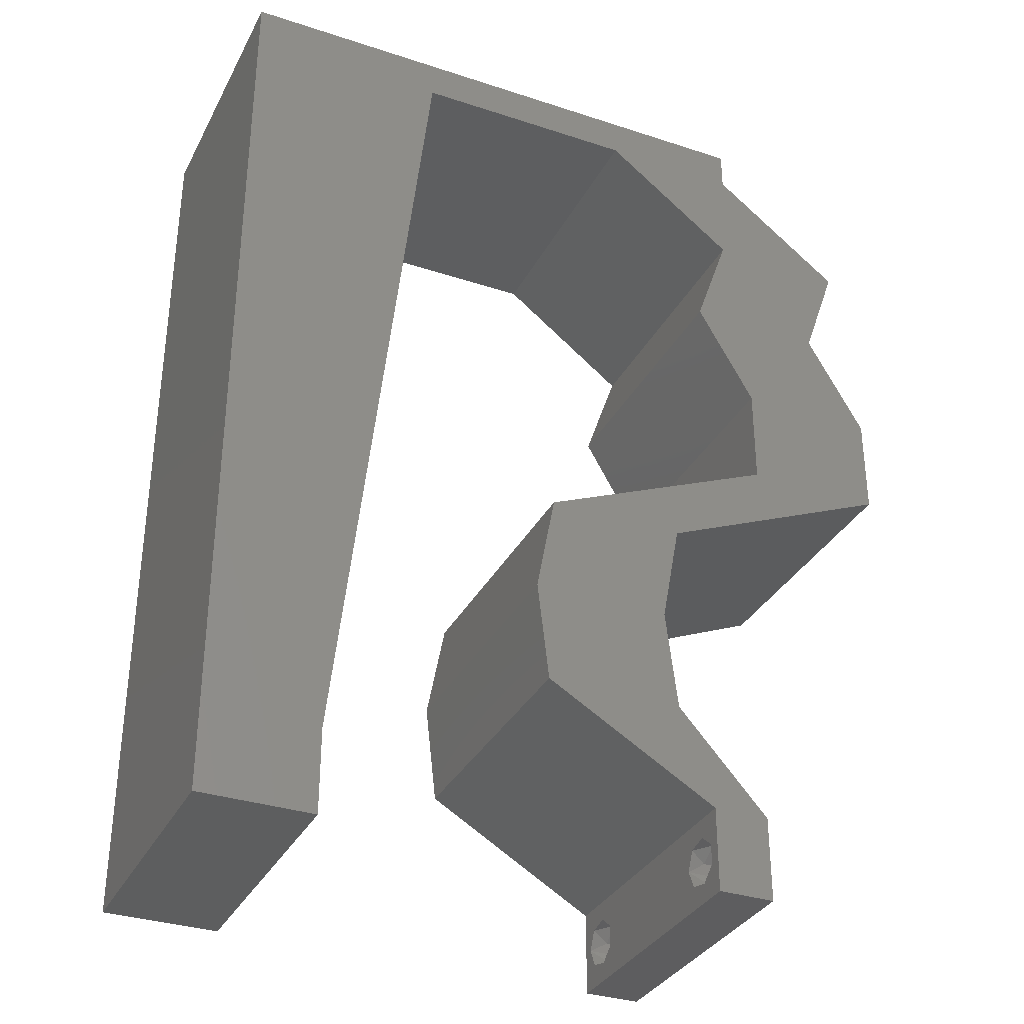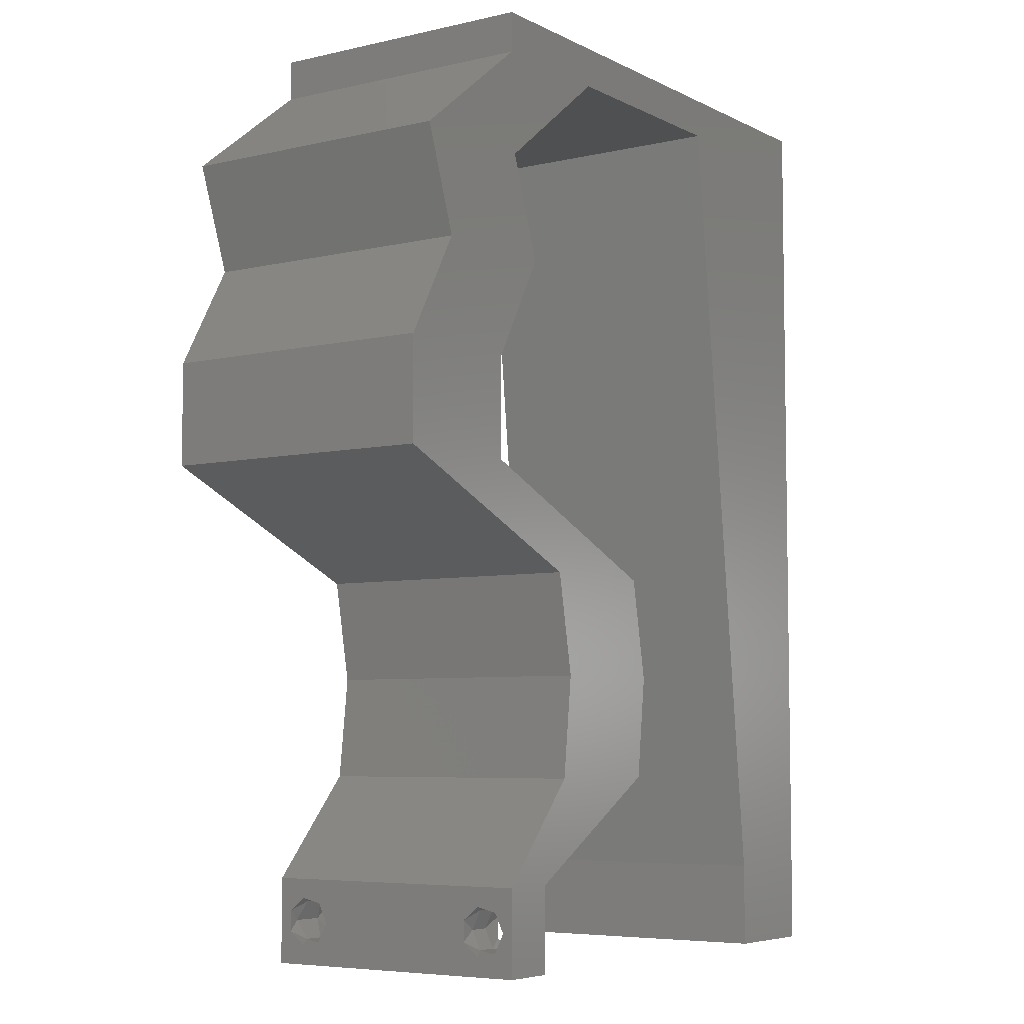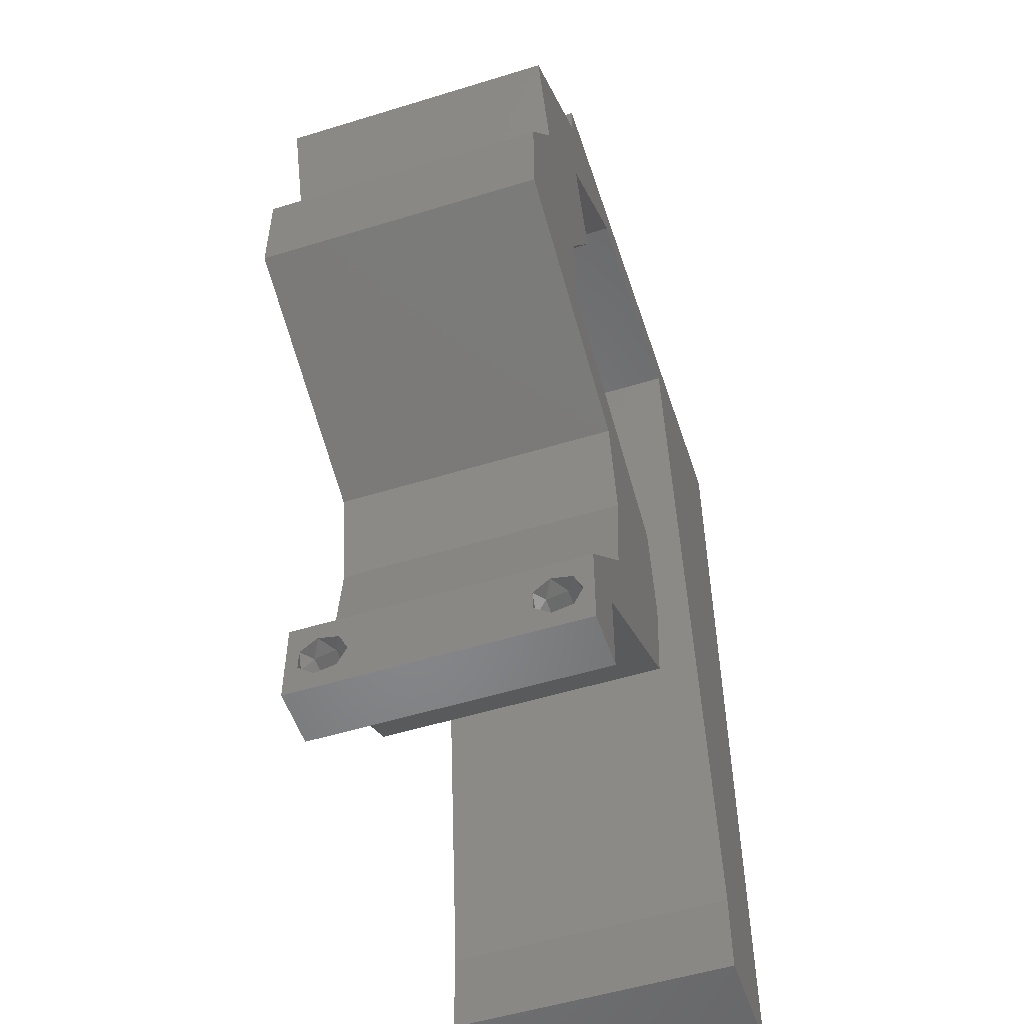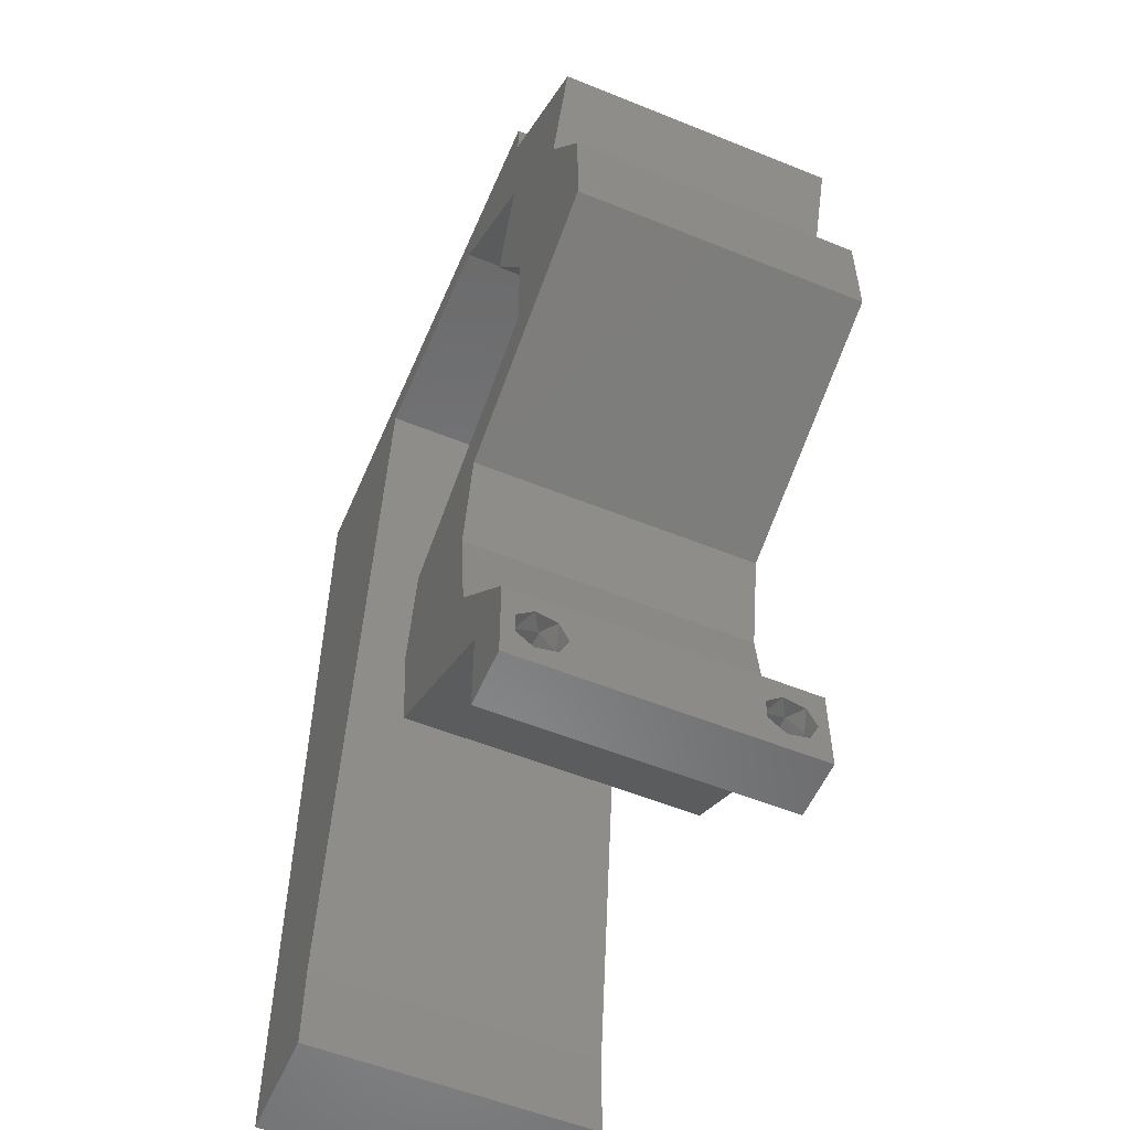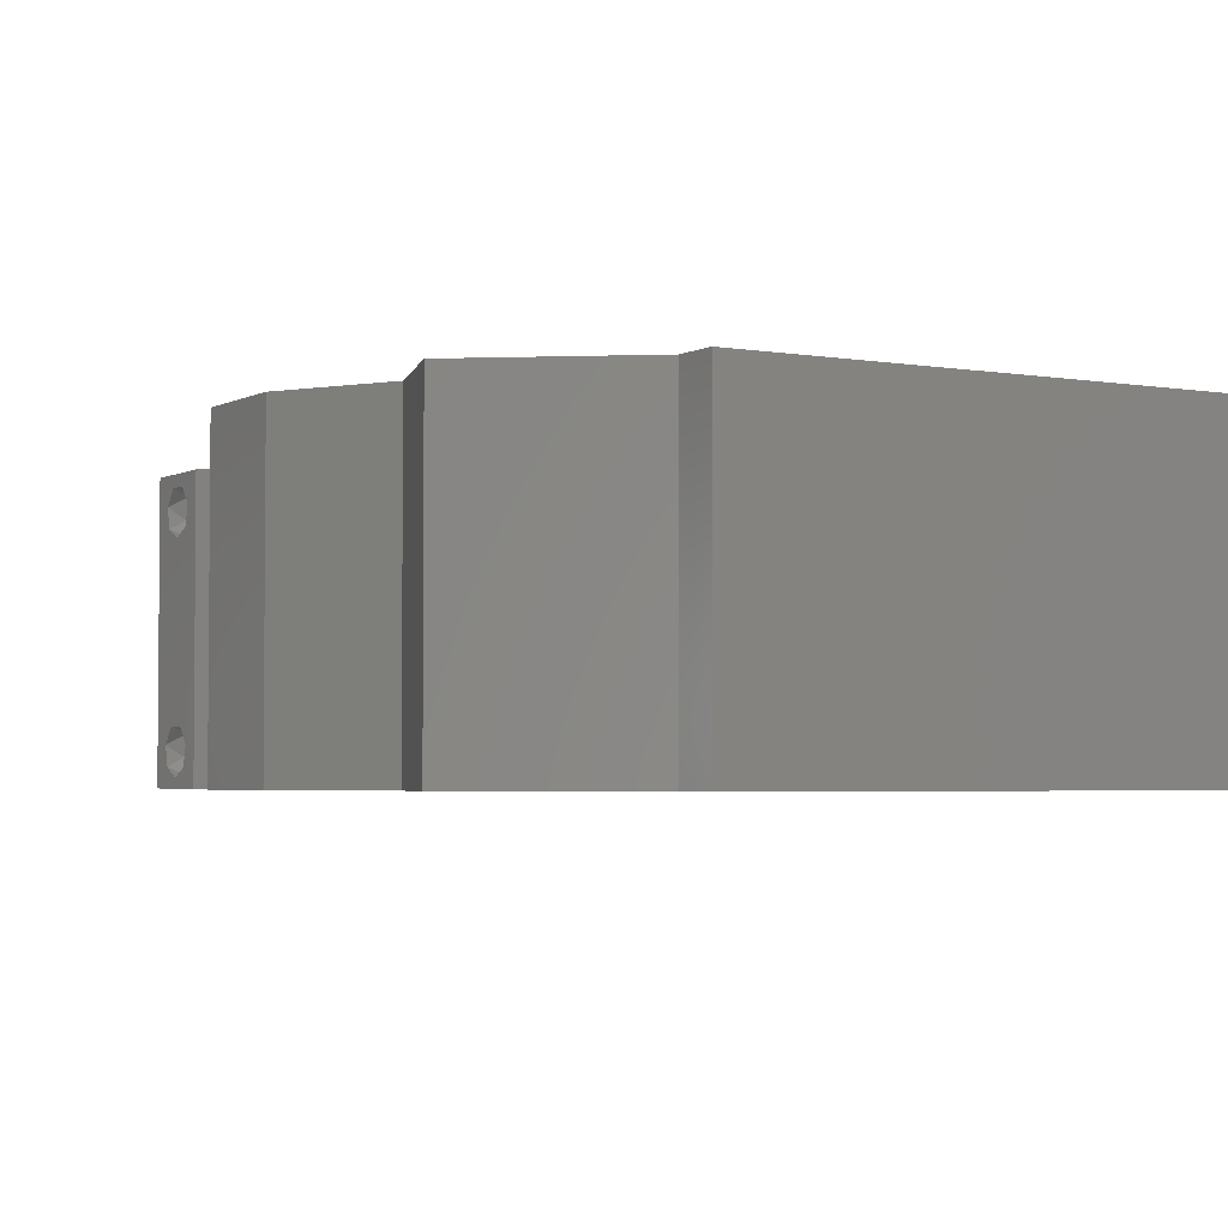
<metadata>
{"format":"stl","ext":"stl","renderer":"f3d","projection":"perspective","resolution":1024,"background":"white","views":[{"elev":-33.5,"azim":-24.2,"up":"+Y"},{"elev":-6.0,"azim":124.7,"up":"+Y"},{"elev":-53.4,"azim":108.2,"up":"+Y"},{"elev":-55.4,"azim":66.9,"up":"+Y"},{"elev":-3.3,"azim":149.3,"up":"+Z"}]}
</metadata>
<code>
# stl→obj: 256 verts, 516 faces
v 0.04 -0.003738 0.003932
v 0.04 0 0.01
v 0.04 -0.006 0.01
v 0.04 -0.003 0.0159
v 0.04 -0.004657 0.002778
v 0.04 -0.006 0
v 0.04 -0.004329 0.00134
v 0.04 -0.001671 0.00134
v 0.04 0 0
v 0.04 -0.001343 0.002778
v 0.04 -0.003 0.0007
v 0.04 -0.002262 0.01913
v 0.04 -0.001343 0.01798
v 0.04 0 0.02
v 0.04 -0.004657 0.01798
v 0.04 -0.003738 0.01913
v 0.04 -0.006 0.02
v 0.04 -0.001671 0.01654
v 0.04 -0.004329 0.01654
v 0.04 -0.002262 0.003932
v 0.036 -0.003738 0.003932
v 0.036 -0.006 0.01
v 0.036 0 0.01
v 0.036 -0.003 0.0159
v 0.036 -0.004329 0.00134
v 0.036 -0.006 0
v 0.036 -0.004657 0.002778
v 0.036 -0.001343 0.002778
v 0.036 0 0
v 0.036 -0.001671 0.00134
v 0.036 -0.003 0.0007
v 0.036 0 0.02
v 0.036 -0.001343 0.01798
v 0.036 -0.002262 0.01913
v 0.036 -0.003738 0.01913
v 0.036 -0.004657 0.01798
v 0.036 -0.006 0.02
v 0.036 -0.004329 0.01654
v 0.036 -0.001671 0.01654
v 0.036 -0.002262 0.003932
v 0 0.048 0.02
v 0 0.036 0.02
v 0.01298 0.04574 0.02
v 0.01174 0.03431 0.02
v 0.008 0 0.02
v 0 0 0.02
v 0.004 -0.003 0.02
v 0 -0.006 0.02
v 0.008 -0.006 0.02
v 0.0341 0.02144 0.02
v 0.03275 0.02502 0.02
v 0.02919 0.01866 0.02
v 0.04943 0.05003 0.02
v 0.03961 0.05003 0.02
v 0.04239 0.04467 0.02
v 0.004311 0.005859 0.02
v 0.04123 0.03574 0.02
v 0.04614 0.03767 0.02
v 0.01423 0.05718 0.02
v 0.007538 0.05359 0.02
v 0.01 0.06 0.02
v 0.02295 0.0143 0.02
v 0.02869 0.01085 0.02
v 0.03712 0.04289 0.02
v 0 0.024 0.02
v 0 0.012 0.02
v 0.004987 0.01769 0.02
v 0.03276 0.0143 0.02
v 0.02989 0.003574 0.02
v 0.03359 0.007148 0.02
v 0 0.06 0.02
v 0.04694 0.04289 0.02
v 0.02377 0.007148 0.02
v 0.04122 0.02859 0.02
v 0.04554 0.03189 0.02
v 0.009245 0.01144 0.02
v 0.01049 0.02287 0.02
v 0.05105 0.03574 0.02
v 0.02428 0.02144 0.02
v 0.038 -0.003 0.02
v 0.005861 0.02916 0.02
v 0.05104 0.02859 0.02
v 0.02 0.06 0.02
v 0.03018 0.05718 0.02
v 0.04 0.05718 0.02
v 0.04 0.06 0.02
v 0.03 0.06 0.02
v 0.04257 0.02502 0.02
v 0.0222 0.05718 0.02
v 0 -0.006 0.01
v 0 -0.003 0.015
v 0 0 0.01
v 0 -0.006 0
v 0 -0.003 0.005
v 0 0 0
v 0.004 -0.006 0.015
v 0.008 -0.006 0.01
v 0.004 -0.006 0.005
v 0.008 -0.006 0
v 0 0.048 0
v 0 0.051 0.0114
v 0 0.06 0
v 0 0.009 0.0114
v 0 0.06 0.01
v 0 0.036 0
v 0 0.03 0.01008
v 0 0.0415 0.01023
v 0 0.024 0
v 0 0.0185 0.01023
v 0 0.012 0
v 0 0.005337 0.005128
v 0.01298 0.04574 0
v 0.01174 0.03431 0
v 0.008 0 0
v 0.004 -0.003 0
v 0.0341 0.02144 0
v 0.02919 0.01866 0
v 0.03275 0.02502 0
v 0.04943 0.05003 0
v 0.04239 0.04467 0
v 0.03961 0.05003 0
v 0.004311 0.005859 0
v 0.04614 0.03767 0
v 0.04123 0.03574 0
v 0.007538 0.05359 0
v 0.01423 0.05718 0
v 0.01 0.06 0
v 0.02295 0.0143 0
v 0.02869 0.01085 0
v 0.03712 0.04289 0
v 0.004987 0.01769 0
v 0.03276 0.0143 0
v 0.02989 0.003574 0
v 0.03359 0.007148 0
v 0.04694 0.04289 0
v 0.02377 0.007148 0
v 0.04554 0.03189 0
v 0.04122 0.02859 0
v 0.009245 0.01144 0
v 0.01049 0.02287 0
v 0.05105 0.03574 0
v 0.02428 0.02144 0
v 0.038 -0.003 0
v 0.005874 0.02915 0
v 0.05104 0.02859 0
v 0.02 0.06 0
v 0.03018 0.05718 0
v 0.04 0.06 0
v 0.04 0.05718 0
v 0.03 0.06 0
v 0.04257 0.02502 0
v 0.0222 0.05718 0
v 0.008 0 0.01
v 0.008 -0.003 0.015
v 0.008 -0.003 0.005
v 0.015 0.06 0.01134
v 0.025 0.06 0.008977
v 0.006575 0.06 0.007337
v 0.03344 0.06 0.01273
v 0.04 0.06 0.01
v 0.03407 0.06 0.005945
v 0.005798 0.06 0.01422
v 0.04 0.05718 0.01
v 0.04471 0.05361 0.005916
v 0.04471 0.05361 0.01398
v 0.04943 0.05003 0.01
v 0.04819 0.04646 0.015
v 0.04694 0.04289 0.01
v 0.04819 0.04646 0.005
v 0.05105 0.03574 0.01
v 0.049 0.03931 0.015
v 0.049 0.03931 0.005
v 0.05105 0.03216 0.015
v 0.05104 0.02859 0.01
v 0.05105 0.03216 0.005
v 0.04411 0.02566 0.007694
v 0.0341 0.02144 0.01
v 0.04034 0.02408 0.01322
v 0.04588 0.02641 0.01423
v 0.03834 0.02323 0.005
v 0.03343 0.01787 0.015
v 0.03276 0.0143 0.01
v 0.03343 0.01787 0.005
v 0.03318 0.01072 0.015
v 0.03359 0.007148 0.01
v 0.03318 0.01072 0.005
v 0.0368 0.003574 0.015
v 0.0368 0.003574 0.005
v 0.02782 0.004785 0.004836
v 0.02377 0.007148 0.01
v 0.03173 0.002498 0.004759
v 0.02805 0.004646 0.01475
v 0.03197 0.002359 0.0147
v 0.02992 0.003557 0.009424
v 0.02336 0.01072 0.015
v 0.02295 0.0143 0.01
v 0.02336 0.01072 0.005
v 0.02361 0.01787 0.015
v 0.02428 0.02144 0.01
v 0.02361 0.01787 0.005
v 0.03429 0.02566 0.007694
v 0.04122 0.02859 0.01
v 0.03053 0.02408 0.01322
v 0.03606 0.02641 0.01423
v 0.02852 0.02323 0.005
v 0.04123 0.03216 0.015
v 0.04123 0.03574 0.01
v 0.04123 0.03216 0.005
v 0.03712 0.04289 0.01
v 0.03918 0.03931 0.015
v 0.03918 0.03931 0.005
v 0.03837 0.04646 0.015
v 0.03961 0.05003 0.01
v 0.03837 0.04646 0.005
v 0.0349 0.05361 0.005916
v 0.0349 0.05361 0.01398
v 0.03018 0.05718 0.01
v 0.02192 0.05718 0.007954
v 0.01423 0.05718 0.01
v 0.01945 0.05718 0.01437
v 0.02479 0.05718 0.01447
v 0.01329 0.0486 0.008313
v 0.008934 0.008581 0.008313
v 0.00992 0.01763 0.009713
v 0.01231 0.03955 0.009713
v 0.01111 0.02859 0.009963
v 0.008591 0.005426 0.015
v 0.0375 -0.003738 0.01607
v 0.0385 -0.002262 0.01607
v 0.03888 -0.003738 0.01607
v 0.03712 -0.002262 0.01607
v 0.03873 -0.001671 0.01866
v 0.03727 -0.001343 0.01722
v 0.03875 -0.001343 0.01722
v 0.03725 -0.001671 0.01866
v 0.03873 -0.004657 0.01722
v 0.03727 -0.004329 0.01866
v 0.03875 -0.004329 0.01866
v 0.03725 -0.004657 0.01722
v 0.03802 -0.003011 0.0193
v 0.03687 -0.002995 0.0193
v 0.03916 -0.003 0.0193
v 0.0375 -0.003738 0.0008684
v 0.03727 -0.002262 0.0008684
v 0.03874 -0.002242 0.0008785
v 0.03888 -0.003738 0.0008684
v 0.03727 -0.004329 0.00346
v 0.03873 -0.003 0.0041
v 0.03875 -0.004329 0.00346
v 0.03873 -0.001343 0.002022
v 0.03727 -0.001671 0.00346
v 0.03725 -0.001343 0.002022
v 0.03875 -0.001671 0.00346
v 0.03725 -0.003 0.0041
v 0.03873 -0.004657 0.002022
v 0.03725 -0.004657 0.002022
f 1 2 3
f 2 4 3
f 5 6 7
f 8 9 10
f 11 9 8
f 7 6 11
f 12 13 14
f 15 16 17
f 16 14 17
f 12 14 16
f 6 9 11
f 14 18 2
f 13 18 14
f 3 19 17
f 19 15 17
f 9 2 10
f 3 6 5
f 2 18 4
f 4 19 3
f 20 2 1
f 10 2 20
f 1 3 5
f 21 22 23
f 22 24 23
f 25 26 27
f 28 29 30
f 30 29 31
f 31 26 25
f 32 33 34
f 35 36 37
f 37 32 35
f 37 36 38
f 35 32 34
f 29 26 31
f 37 38 22
f 39 32 23
f 39 33 32
f 26 22 27
f 23 29 28
f 22 38 24
f 23 24 39
f 27 22 21
f 23 40 21
f 28 40 23
f 41 42 43
f 43 42 44
f 45 46 47
f 48 49 47
f 50 51 52
f 53 54 55
f 46 45 56
f 55 57 58
f 43 59 60
f 59 61 60
f 62 63 52
f 64 57 55
f 41 43 60
f 65 66 67
f 63 68 52
f 69 70 63
f 71 41 60
f 72 55 58
f 73 69 63
f 57 74 75
f 68 50 52
f 72 53 55
f 76 77 67
f 78 72 58
f 70 68 63
f 79 62 52
f 62 73 63
f 76 66 56
f 37 17 80
f 42 65 81
f 82 78 75
f 77 44 81
f 46 48 47
f 49 45 47
f 44 42 81
f 54 64 55
f 77 65 67
f 14 32 80
f 66 76 67
f 65 77 81
f 75 78 58
f 57 75 58
f 66 46 56
f 17 14 80
f 32 37 80
f 59 83 61
f 45 76 56
f 61 71 60
f 84 85 86
f 87 84 86
f 85 54 53
f 84 54 85
f 88 82 75
f 88 51 50
f 14 70 32
f 70 69 32
f 51 79 52
f 51 88 74
f 74 88 75
f 84 87 89
f 83 59 89
f 87 83 89
f 90 91 92
f 46 91 48
f 93 94 95
f 92 94 90
f 48 91 90
f 92 91 46
f 90 94 93
f 95 94 92
f 49 96 97
f 90 96 48
f 93 98 90
f 97 98 99
f 48 96 49
f 97 96 90
f 99 98 93
f 90 98 97
f 100 101 102
f 46 103 92
f 104 101 71
f 66 103 46
f 71 101 41
f 105 106 107
f 108 106 105
f 42 106 65
f 107 106 42
f 65 109 66
f 110 109 108
f 109 106 108
f 65 106 109
f 41 107 42
f 105 107 100
f 95 111 110
f 110 103 109
f 107 101 100
f 110 111 103
f 109 103 66
f 41 101 107
f 92 111 95
f 103 111 92
f 102 101 104
f 112 105 100
f 113 105 112
f 114 115 95
f 93 115 99
f 116 117 118
f 119 120 121
f 95 122 114
f 120 123 124
f 112 125 126
f 126 125 127
f 128 117 129
f 130 120 124
f 100 125 112
f 108 131 110
f 129 117 132
f 133 129 134
f 102 125 100
f 135 123 120
f 136 129 133
f 124 137 138
f 132 117 116
f 135 120 119
f 139 131 140
f 141 123 135
f 134 129 132
f 142 117 128
f 128 129 136
f 139 122 110
f 26 143 6
f 105 144 108
f 145 137 141
f 140 144 113
f 95 115 93
f 99 115 114
f 113 144 105
f 121 120 130
f 140 131 108
f 9 143 29
f 110 131 139
f 108 144 140
f 137 123 141
f 124 123 137
f 110 122 95
f 6 143 9
f 29 143 26
f 127 146 126
f 114 122 139
f 127 125 102
f 147 148 149
f 150 148 147
f 121 149 119
f 147 149 121
f 151 137 145
f 118 151 116
f 9 29 134
f 134 29 133
f 118 117 142
f 118 138 151
f 138 137 151
f 147 152 150
f 146 152 126
f 150 152 146
f 153 154 97
f 49 154 45
f 114 155 99
f 97 155 153
f 45 154 153
f 97 154 49
f 99 155 97
f 153 155 114
f 127 156 146
f 87 157 83
f 156 157 146
f 83 157 156
f 127 158 156
f 87 159 157
f 146 157 150
f 83 156 61
f 102 158 127
f 104 158 102
f 86 159 87
f 160 159 86
f 157 161 150
f 156 162 61
f 159 161 157
f 158 162 156
f 150 161 148
f 148 161 160
f 71 162 104
f 61 162 71
f 104 162 158
f 160 161 159
f 160 86 85
f 85 163 160
f 149 148 160
f 160 163 149
f 149 164 119
f 53 165 85
f 85 165 163
f 166 165 53
f 165 164 163
f 166 164 165
f 163 164 149
f 119 164 166
f 53 167 166
f 168 167 72
f 135 169 168
f 166 169 119
f 72 167 53
f 166 167 168
f 168 169 166
f 119 169 135
f 170 171 78
f 72 171 168
f 168 172 135
f 141 172 170
f 168 171 170
f 78 171 72
f 135 172 141
f 170 172 168
f 82 173 78
f 170 173 174
f 174 175 170
f 141 175 145
f 78 173 170
f 174 173 82
f 170 175 141
f 145 175 174
f 145 176 151
f 174 176 145
f 177 178 50
f 50 178 88
f 82 179 174
f 116 180 177
f 88 179 82
f 151 180 116
f 177 180 178
f 178 180 176
f 179 176 174
f 176 180 151
f 179 178 176
f 88 178 179
f 68 181 50
f 177 181 182
f 116 183 132
f 182 183 177
f 50 181 177
f 182 181 68
f 177 183 116
f 132 183 182
f 182 184 185
f 70 184 68
f 132 186 134
f 185 186 182
f 68 184 182
f 185 184 70
f 182 186 132
f 134 186 185
f 2 187 14
f 70 187 185
f 185 188 134
f 9 188 2
f 14 187 70
f 134 188 9
f 185 187 2
f 2 188 185
f 3 17 37
f 37 22 3
f 26 6 3
f 3 22 26
f 136 189 190
f 23 191 29
f 190 192 73
f 32 193 23
f 69 193 32
f 73 192 69
f 29 191 133
f 133 189 136
f 192 193 69
f 192 194 193
f 191 189 133
f 190 194 192
f 193 194 23
f 194 189 191
f 194 191 23
f 190 189 194
f 62 195 73
f 190 195 196
f 136 197 128
f 196 197 190
f 73 195 190
f 196 195 62
f 190 197 136
f 128 197 196
f 79 198 62
f 196 198 199
f 199 200 196
f 128 200 142
f 62 198 196
f 199 198 79
f 196 200 128
f 142 200 199
f 118 201 138
f 138 201 202
f 79 203 199
f 51 203 79
f 202 204 74
f 199 205 142
f 74 204 51
f 142 205 118
f 203 205 199
f 201 205 203
f 202 201 204
f 118 205 201
f 201 203 204
f 204 203 51
f 202 206 207
f 57 206 74
f 138 208 124
f 207 208 202
f 74 206 202
f 207 206 57
f 202 208 138
f 124 208 207
f 209 210 64
f 57 210 207
f 207 211 124
f 130 211 209
f 207 210 209
f 64 210 57
f 209 211 207
f 124 211 130
f 64 212 209
f 213 212 54
f 121 214 213
f 209 214 130
f 209 212 213
f 54 212 64
f 130 214 121
f 213 214 209
f 121 215 147
f 84 216 54
f 54 216 213
f 217 216 84
f 216 215 213
f 217 215 216
f 213 215 121
f 147 215 217
f 147 218 152
f 152 218 126
f 217 218 147
f 126 218 219
f 219 220 59
f 84 221 217
f 89 221 84
f 59 220 89
f 217 221 218
f 219 218 220
f 218 221 220
f 220 221 89
f 43 222 59
f 219 222 126
f 114 223 153
f 126 222 112
f 139 223 114
f 140 224 139
f 112 225 113
f 77 226 44
f 140 226 224
f 225 226 113
f 44 226 225
f 224 226 77
f 113 226 140
f 76 224 77
f 44 225 43
f 76 227 223
f 76 223 224
f 225 222 43
f 45 227 76
f 224 223 139
f 112 222 225
f 153 227 45
f 223 227 153
f 59 222 219
f 4 24 228
f 24 4 229
f 4 228 230
f 24 229 231
f 232 233 234
f 233 232 235
f 236 237 238
f 237 236 239
f 232 240 235
f 233 229 234
f 235 240 241
f 240 232 242
f 236 228 239
f 229 233 231
f 228 236 230
f 238 237 240
f 13 12 232
f 36 35 237
f 33 39 233
f 13 232 234
f 33 233 235
f 18 13 234
f 16 15 238
f 34 33 235
f 229 18 234
f 36 237 239
f 228 38 239
f 38 36 239
f 15 19 236
f 15 236 238
f 238 240 242
f 240 237 241
f 237 35 241
f 232 12 242
f 233 39 231
f 16 238 242
f 34 235 241
f 236 19 230
f 24 38 228
f 4 18 229
f 19 4 230
f 39 24 231
f 35 34 241
f 12 16 242
f 11 31 243
f 31 11 244
f 244 11 245
f 11 243 246
f 247 248 249
f 250 251 252
f 251 250 253
f 248 247 254
f 248 251 253
f 251 248 254
f 244 250 252
f 255 247 249
f 247 255 256
f 250 244 245
f 255 243 256
f 243 255 246
f 40 28 251
f 20 1 248
f 8 10 250
f 27 21 247
f 251 28 252
f 248 1 249
f 20 248 253
f 40 251 254
f 250 10 253
f 247 21 254
f 28 30 252
f 1 5 249
f 10 20 253
f 21 40 254
f 30 31 244
f 27 247 256
f 30 244 252
f 243 25 256
f 25 27 256
f 5 7 255
f 5 255 249
f 8 250 245
f 255 7 246
f 31 25 243
f 7 11 246
f 11 8 245

</code>
